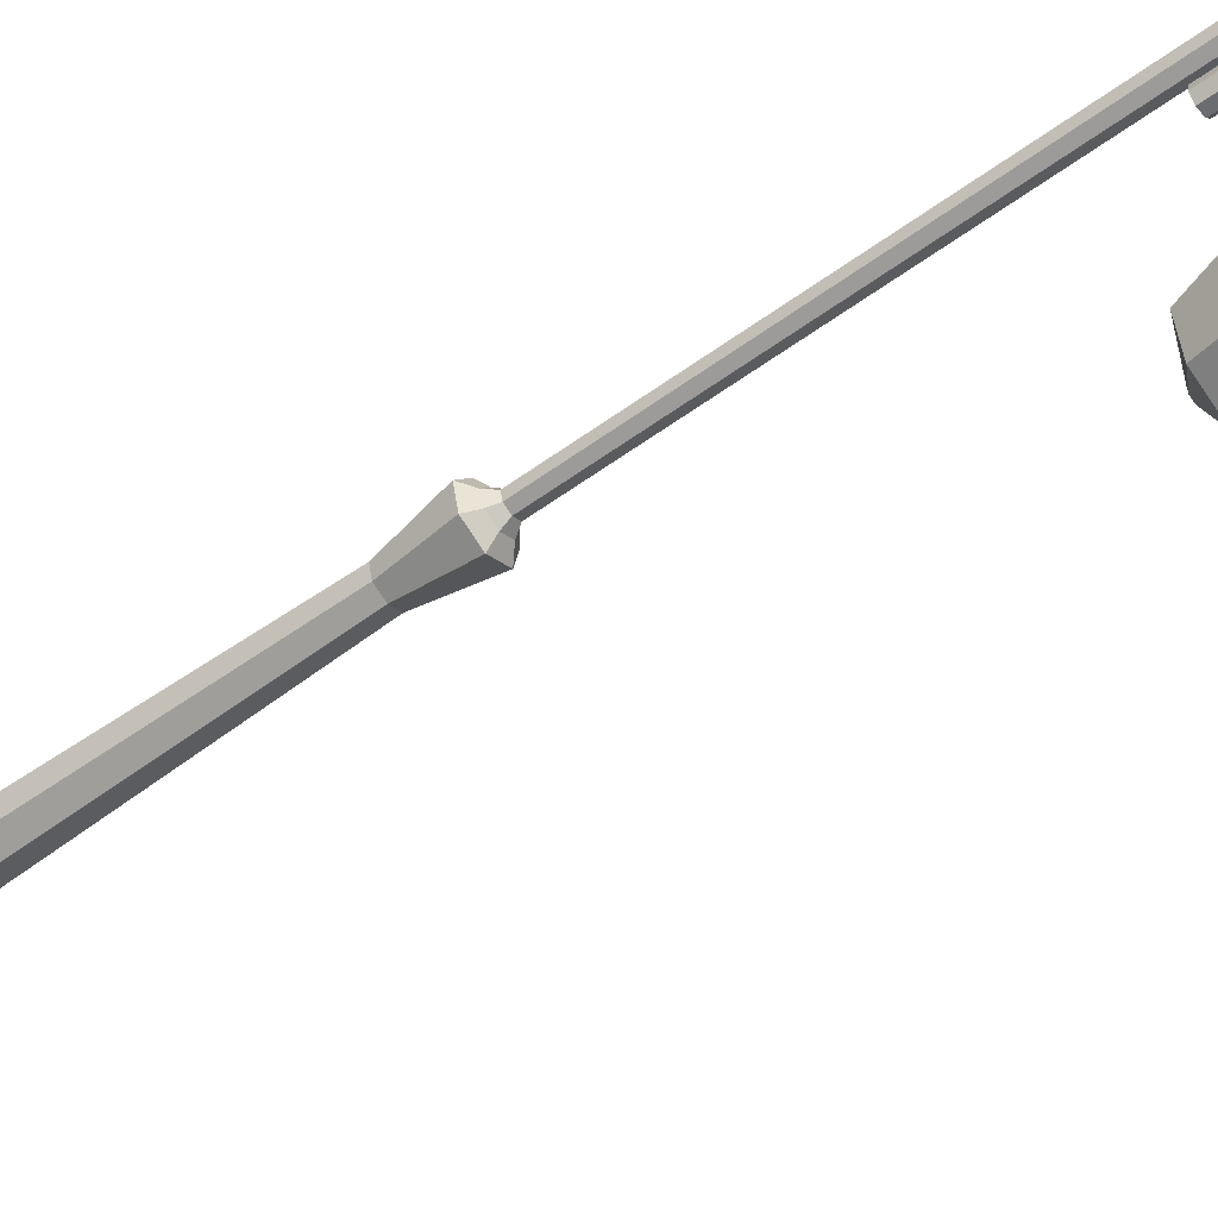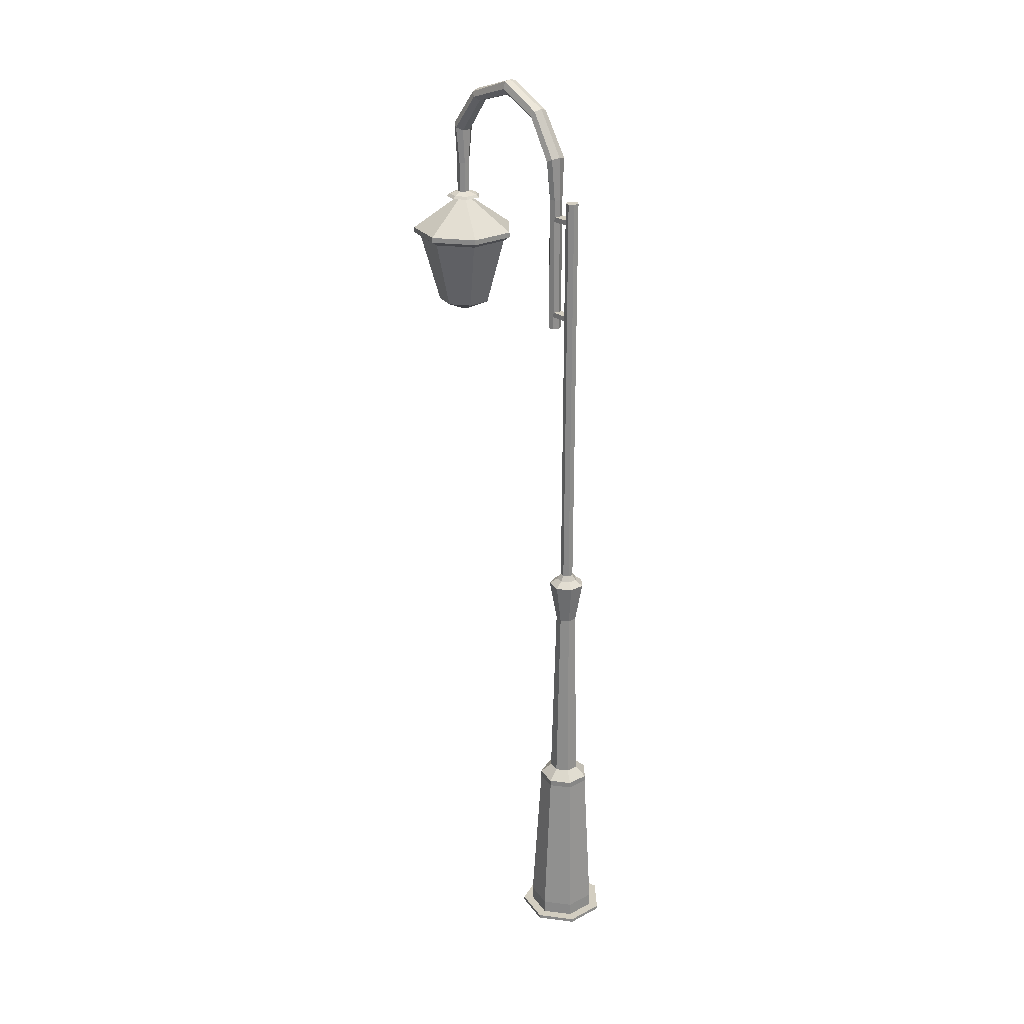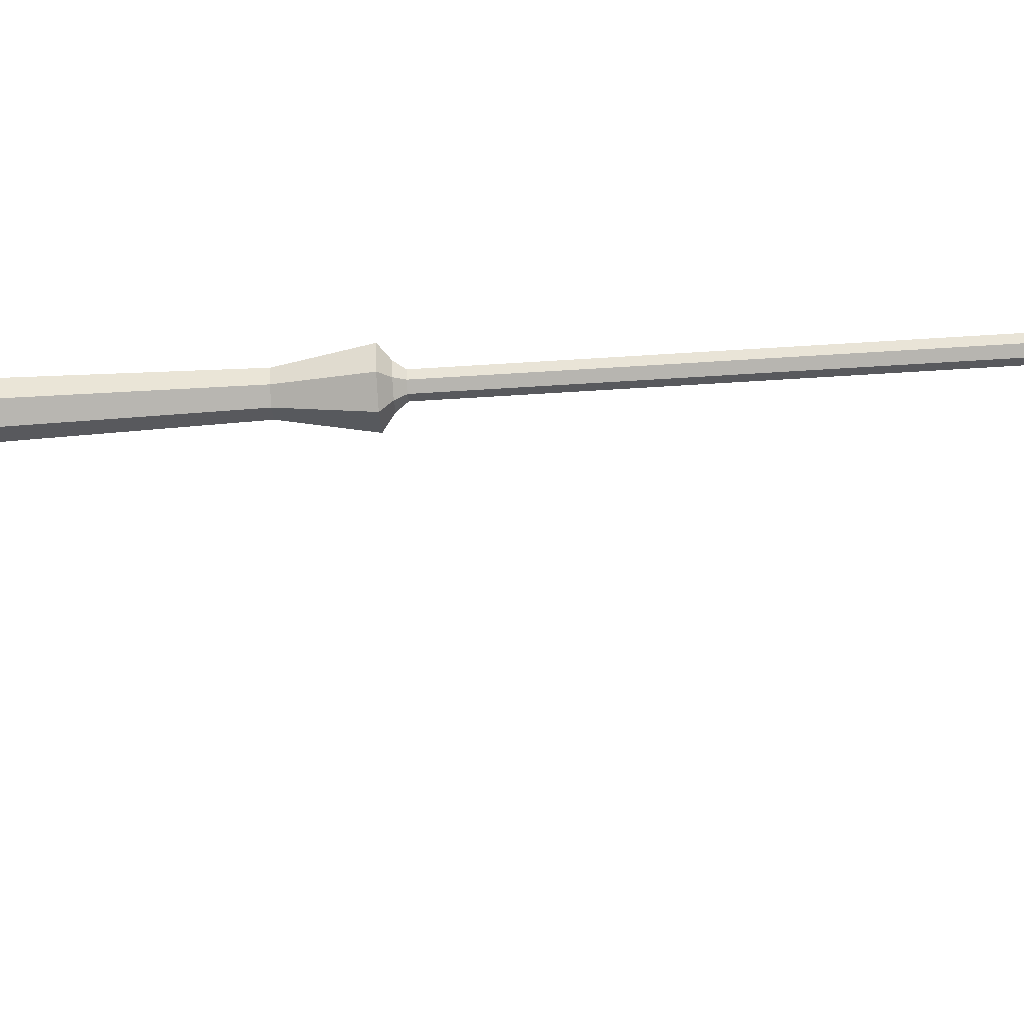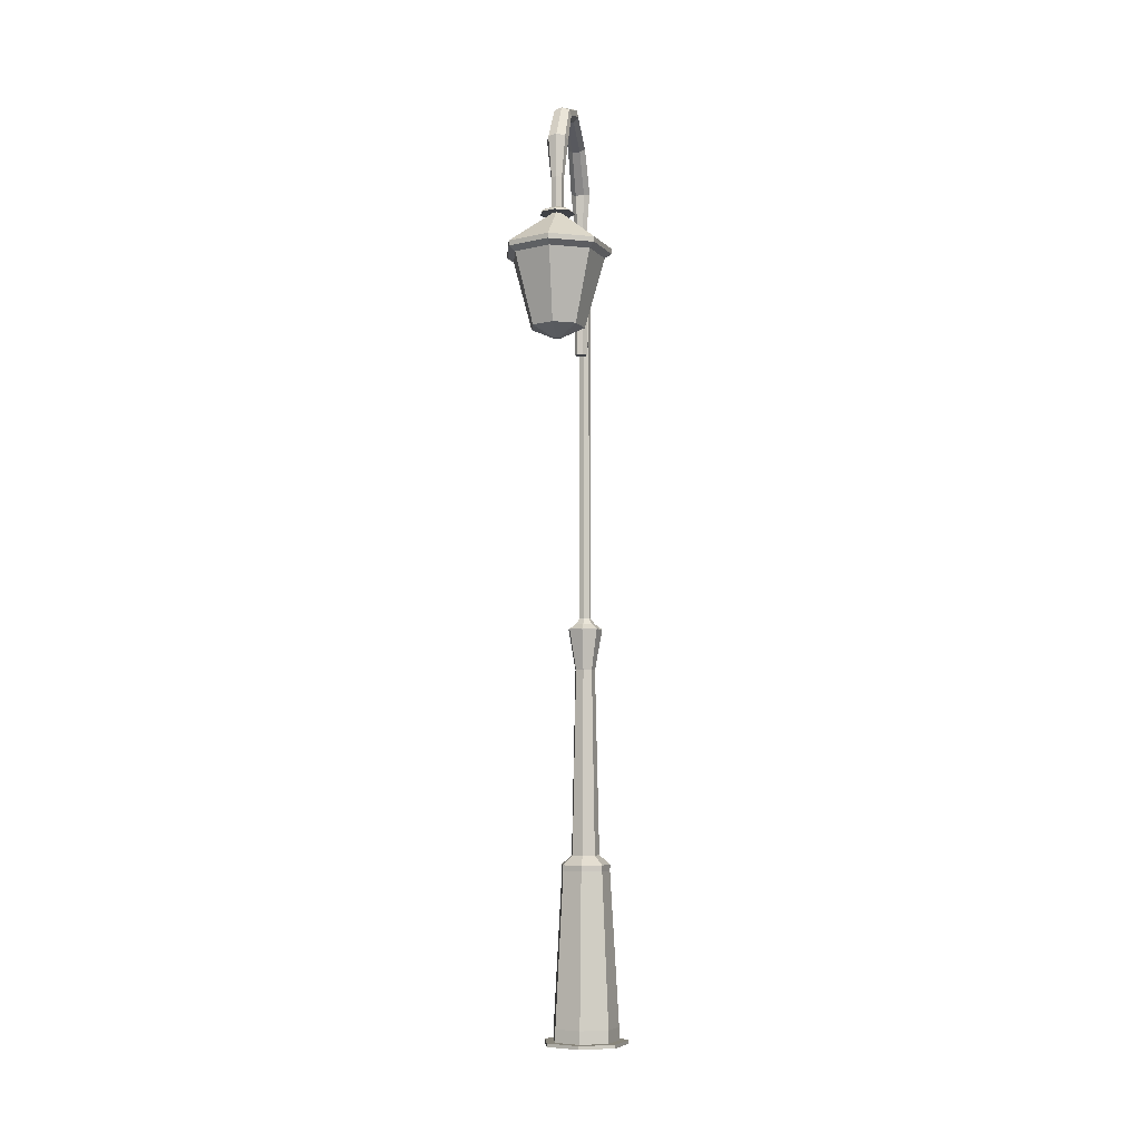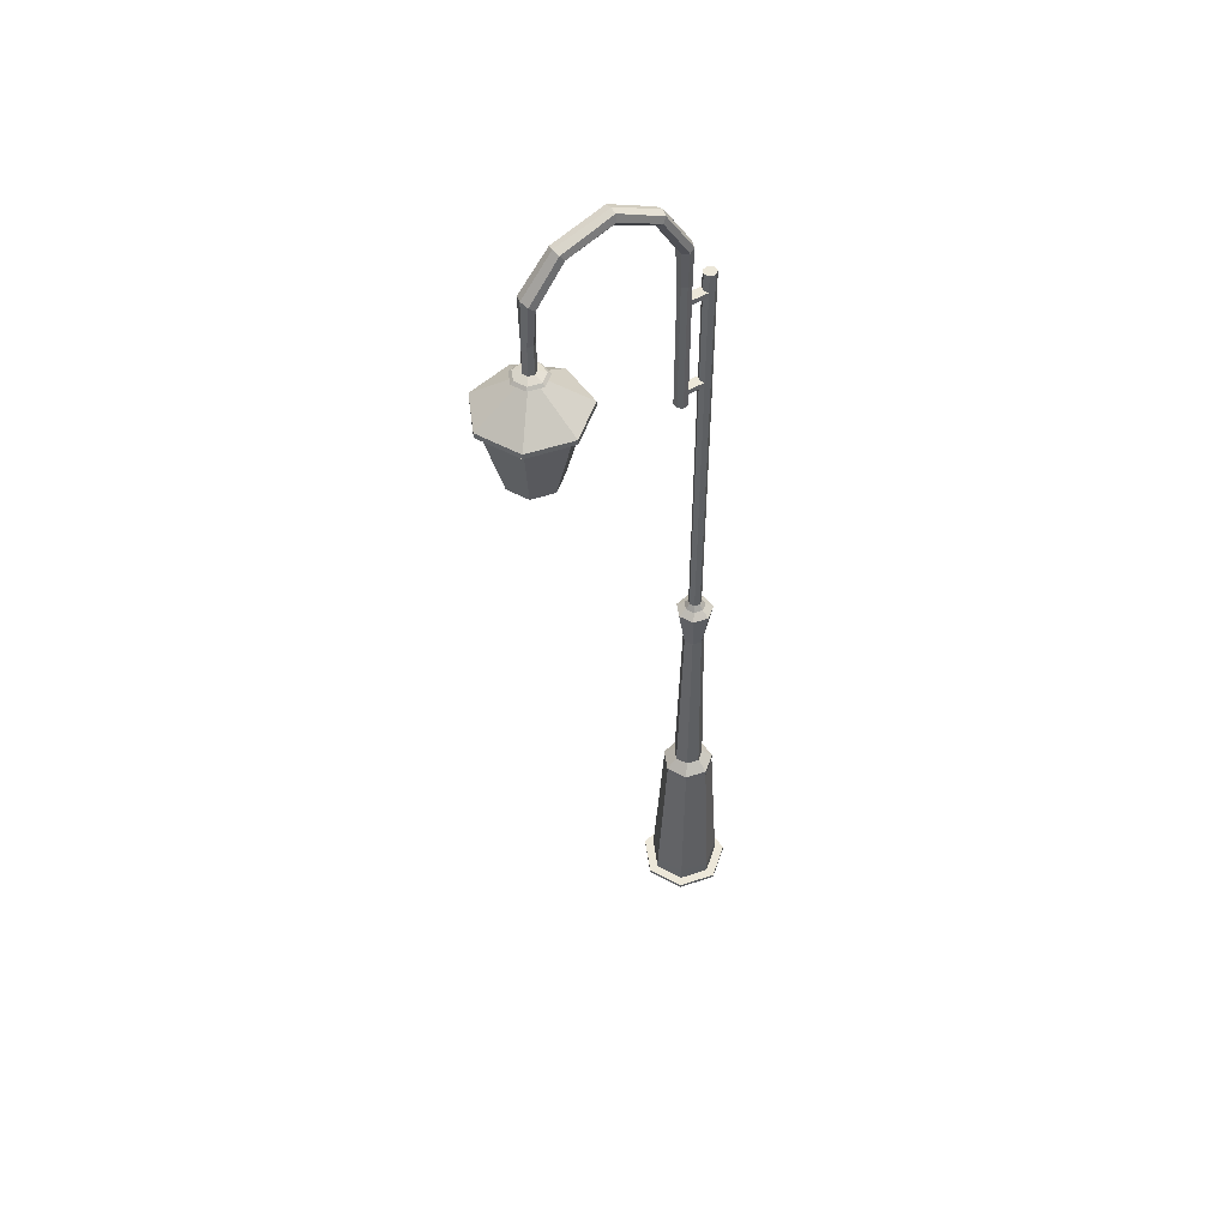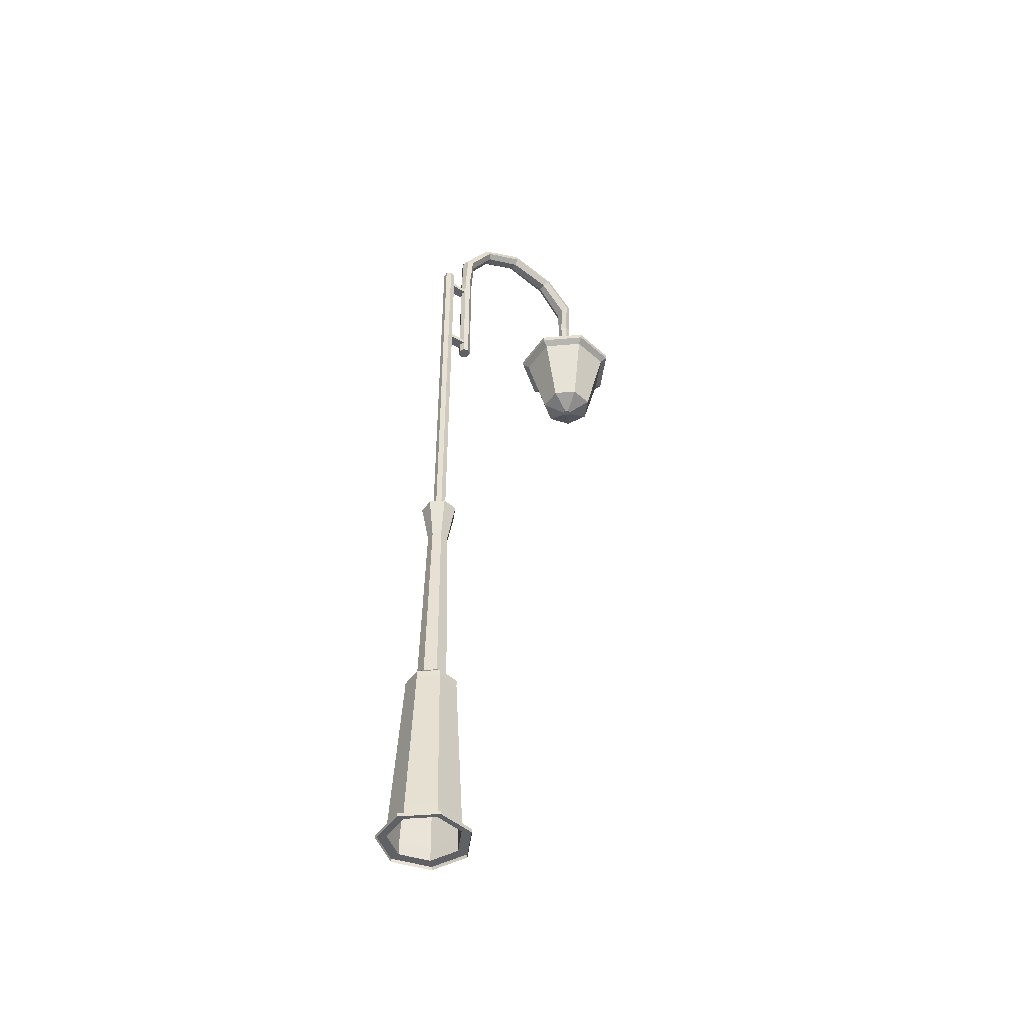
<metadata>
{"format":"obj","ext":"obj","renderer":"f3d","projection":"perspective","resolution":1024,"background":"white","views":[{"elev":-53.7,"azim":128.4,"up":"+Z"},{"elev":25.0,"azim":-39.9,"up":"+Y"},{"elev":-55.9,"azim":94.0,"up":"+Z"},{"elev":-6.4,"azim":-170.7,"up":"+Y"},{"elev":49.8,"azim":-123.2,"up":"+Y"},{"elev":-45.8,"azim":57.1,"up":"+Y"}]}
</metadata>
<code>
o Cylinder.045
v 0 0.7662 -7.955
v 0.04653 0.7662 -7.933
v 0.05802 0.7662 -7.882
v 0.02582 0.7662 -7.842
v -0.02582 0.7662 -7.842
v -0.05802 0.7662 -7.882
v -0.04653 0.7662 -7.933
v -0 0.7024 -7.999
v 0.0806 0.7024 -7.96
v 0.1005 0.7024 -7.873
v 0.04473 0.7024 -7.803
v -0.04473 0.7024 -7.803
v -0.1005 0.7024 -7.873
v -0.0806 0.7024 -7.96
v 0 0.06878 -8.035
v 0.1092 0.06878 -7.983
v 0.1362 0.06878 -7.864
v 0.06063 0.06878 -7.77
v -0.06063 0.06878 -7.77
v -0.1362 0.06878 -7.864
v -0.1092 0.06878 -7.983
v 0 0.01491 -8.035
v 0.1092 0.01491 -7.983
v 0.1362 0.01491 -7.864
v 0.06063 0.01491 -7.77
v -0.06063 0.01491 -7.77
v -0.1362 0.01491 -7.864
v -0.1092 0.01491 -7.983
v 0 0.01491 -8.075
v 0.1404 0.01491 -8.008
v 0.1751 0.01491 -7.856
v 0.07794 0.01491 -7.734
v -0.07794 0.01491 -7.734
v -0.1751 0.01491 -7.856
v -0.1404 0.01491 -8.008
v 0 0.000671 -8.075
v 0.1404 0.000671 -8.008
v 0.1751 0.000671 -7.856
v 0.07794 0.000671 -7.734
v -0.07794 0.000671 -7.734
v -0.1751 0.000671 -7.856
v -0.1404 0.000671 -8.008
v -0.1015 0.7268 -7.872
v -0.04517 0.7268 -7.802
v 0.0814 0.7268 -7.96
v -0 0.7268 -8
v 0.04517 0.7268 -7.802
v 0.1015 0.7268 -7.872
v -0.0814 0.7268 -7.96
v 0 1.532 -7.938
v 0.03304 1.532 -7.922
v 0.04121 1.532 -7.886
v 0.01834 1.532 -7.857
v -0.01834 1.532 -7.857
v -0.04121 1.532 -7.886
v -0.03304 1.532 -7.922
v -0 1.701 -7.969
v 0.05718 1.701 -7.941
v 0.0713 1.701 -7.879
v 0.03173 1.701 -7.83
v -0.03173 1.701 -7.83
v -0.0713 1.701 -7.879
v -0.05718 1.701 -7.941
v 0 1.723 -7.938
v 0.03304 1.723 -7.922
v 0.04121 1.723 -7.886
v 0.01834 1.723 -7.857
v -0.01834 1.723 -7.857
v -0.04121 1.723 -7.886
v -0.03304 1.723 -7.922
v 0 3.39 -7.922
v 0.02039 3.39 -7.912
v 0.02542 3.39 -7.89
v 0.01132 3.39 -7.872
v -0.01132 3.39 -7.872
v -0.02542 3.39 -7.89
v -0.02039 3.39 -7.912
v -0.02039 1.745 -7.912
v 0 1.745 -7.922
v 0.02039 1.745 -7.912
v 0.02542 1.745 -7.89
v 0.01132 1.745 -7.872
v -0.01132 1.745 -7.872
v -0.02542 1.745 -7.89
v -0.02039 3.32 -7.912
v 0.02039 3.32 -7.912
v 0.01132 3.32 -7.872
v -0.02542 3.32 -7.89
v 0 3.32 -7.922
v 0.02542 3.32 -7.89
v -0.01132 3.32 -7.872
v 0 2.9 -7.922
v 0.02542 2.9 -7.89
v -0.01132 2.9 -7.872
v -0.02542 2.9 -7.89
v 0.01132 2.9 -7.872
v 0.02039 2.9 -7.912
v -0.02039 2.9 -7.912
v -0.02542 3.3 -7.89
v 0.01132 3.3 -7.872
v 0.02039 3.3 -7.912
v -0.02039 3.3 -7.912
v 0 3.3 -7.922
v 0.02542 3.3 -7.89
v -0.01132 3.3 -7.872
v 0 2.92 -7.922
v 0.02542 2.92 -7.89
v -0.01132 2.92 -7.872
v -0.02542 2.92 -7.89
v 0.01132 2.92 -7.872
v 0.02039 2.92 -7.912
v -0.02039 2.92 -7.912
v 0 2.92 -7.969
v 0 3.386 -7.969
v 0.02039 2.92 -7.979
v -0.02039 2.92 -7.979
v 0.02542 3.386 -8.001
v -0.01132 3.386 -8.018
v -0.02039 3.386 -7.979
v 0.02039 3.386 -7.979
v -0.02542 3.386 -8.001
v 0.01132 3.386 -8.018
v -0.02542 2.92 -8.001
v 0.01132 2.92 -8.018
v 0.02542 2.92 -8.001
v -0.01132 2.92 -8.018
v 0 2.848 -7.969
v 0.02039 2.848 -7.979
v -0.02039 2.848 -7.979
v -0.02542 2.848 -8.001
v 0.01132 2.848 -8.018
v 0.02542 2.848 -8.001
v -0.01132 2.848 -8.018
v 0.01132 2.9 -8.018
v 0.02542 2.9 -8.001
v 0.02039 2.9 -7.979
v 0 2.9 -7.969
v -0.02039 2.9 -7.979
v -0.01132 2.9 -8.018
v -0.02542 2.9 -8.001
v 0.02542 3.3 -8.001
v -0.01132 3.3 -8.018
v -0.02542 3.3 -8.001
v 0.01132 3.3 -8.018
v 0.02039 3.3 -7.979
v 0 3.3 -7.969
v -0.02039 3.3 -7.979
v 0.02542 3.32 -8.001
v -0.01132 3.32 -8.018
v 0.02039 3.32 -7.979
v -0.02039 3.32 -7.979
v -0.02542 3.32 -8.001
v 0.01132 3.32 -8.018
v 0 3.32 -7.969
v 0 3.817 -8.279
v 0.03399 3.783 -8.28
v -0.01513 3.759 -8.28
v -0.02726 3.813 -8.279
v 0.02726 3.813 -8.279
v -0.03399 3.783 -8.28
v 0.01513 3.759 -8.28
v 0 3.426 -8.614
v 0.02542 3.426 -8.583
v -0.01132 3.426 -8.565
v -0.02039 3.426 -8.605
v 0.02039 3.426 -8.605
v -0.02542 3.426 -8.583
v 0.01132 3.426 -8.565
v 0.01757 3.532 -8.024
v -0.01757 3.532 -8.024
v 0 3.555 -7.975
v 0.03166 3.55 -7.984
v 0.03949 3.54 -8.006
v -0.03166 3.55 -7.984
v -0.03949 3.54 -8.006
v -0.01878 3.567 -8.565
v -0.04219 3.579 -8.581
v -0.03383 3.595 -8.602
v 0 3.602 -8.611
v 0.01878 3.567 -8.565
v 0.03383 3.595 -8.602
v 0.04219 3.579 -8.581
v -0.01585 3.688 -8.122
v 0.02856 3.722 -8.095
v 0.03561 3.703 -8.11
v 0.01585 3.688 -8.122
v 0 3.73 -8.088
v -0.02856 3.722 -8.095
v -0.03561 3.703 -8.11
v -0.0163 3.708 -8.455
v -0.02936 3.742 -8.483
v 0.0163 3.708 -8.455
v 0.02936 3.742 -8.483
v -0.03661 3.723 -8.468
v 0 3.751 -8.49
v 0.03661 3.723 -8.468
v 0.01285 2.785 -8.599
v 0 2.785 -8.605
v 0.01603 2.785 -8.585
v 0.007133 2.785 -8.574
v -0.007133 2.785 -8.574
v -0.01603 2.785 -8.585
v -0.01285 2.785 -8.599
v 0.08455 2.827 -8.656
v -0 2.827 -8.697
v 0.1054 2.827 -8.565
v 0.04692 2.827 -8.491
v -0.04692 2.827 -8.491
v -0.1054 2.827 -8.565
v -0.08455 2.827 -8.656
v 0.1457 3.106 -8.705
v 0 3.106 -8.775
v 0.1817 3.106 -8.547
v 0.08086 3.106 -8.421
v -0.08086 3.106 -8.421
v -0.1817 3.106 -8.547
v -0.1457 3.106 -8.705
v 0.1673 3.125 -8.722
v 0 3.125 -8.803
v 0.2087 3.125 -8.541
v 0.09287 3.125 -8.396
v -0.09287 3.125 -8.396
v -0.2087 3.125 -8.541
v -0.1673 3.125 -8.722
v 0.1673 3.145 -8.722
v 0 3.145 -8.803
v 0.2087 3.145 -8.541
v 0.09287 3.145 -8.396
v -0.09287 3.145 -8.396
v -0.2087 3.145 -8.541
v -0.1673 3.145 -8.722
v 0.01705 3.283 -8.602
v 0 3.283 -8.611
v 0.02127 3.283 -8.584
v 0.009464 3.283 -8.569
v -0.009464 3.283 -8.569
v -0.02127 3.283 -8.584
v -0.01705 3.283 -8.602
v 0 3.305 -8.614
v 0.02542 3.305 -8.583
v -0.01132 3.305 -8.565
v -0.02039 3.305 -8.605
v 0.02039 3.305 -8.605
v -0.02542 3.305 -8.583
v 0.01132 3.305 -8.565
v 0 3.292 -8.648
v 0.05863 3.292 -8.575
v -0.02609 3.292 -8.534
v -0.04702 3.292 -8.626
v 0.04702 3.292 -8.626
v -0.05863 3.292 -8.575
v 0.02609 3.292 -8.534
v 0 3.282 -8.659
v 0.0695 3.282 -8.573
v -0.03093 3.282 -8.524
v -0.05573 3.282 -8.633
v 0.05573 3.282 -8.633
v -0.0695 3.282 -8.573
v 0.03093 3.282 -8.524
f 44 43 13 12
f 13 14 21 20
f 46 45 9 8
f 48 47 11 10
f 43 49 14 13
f 47 44 12 11
f 49 46 8 14
f 45 48 10 9
f 21 15 22 28
f 11 12 19 18
f 9 10 17 16
f 14 8 15 21
f 12 13 20 19
f 10 11 18 17
f 8 9 16 15
f 26 27 34 33
f 19 20 27 26
f 17 18 25 24
f 15 16 23 22
f 20 21 28 27
f 18 19 26 25
f 16 17 24 23
f 30 31 38 37
f 24 25 32 31
f 22 23 30 29
f 27 28 35 34
f 25 26 33 32
f 23 24 31 30
f 28 22 29 35
f 35 29 36 42
f 33 34 41 40
f 31 32 39 38
f 29 30 37 36
f 34 35 42 41
f 32 33 40 39
f 2 3 48 45
f 7 1 46 49
f 4 5 44 47
f 6 7 49 43
f 3 4 47 48
f 1 2 45 46
f 5 6 43 44
f 7 56 50 1
f 6 55 56 7
f 5 54 55 6
f 4 53 54 5
f 3 52 53 4
f 2 51 52 3
f 1 50 51 2
f 56 63 57 50
f 55 62 63 56
f 54 61 62 55
f 53 60 61 54
f 52 59 60 53
f 51 58 59 52
f 50 57 58 51
f 63 70 64 57
f 62 69 70 63
f 61 68 69 62
f 60 67 68 61
f 59 66 67 60
f 58 65 66 59
f 57 64 65 58
f 89 85 77 71
f 90 86 72 73
f 91 87 74 75
f 85 88 76 77
f 86 89 71 72
f 87 90 73 74
f 88 91 75 76
f 69 68 83 84
f 67 66 81 82
f 65 64 79 80
f 70 69 84 78
f 68 67 82 83
f 66 65 80 81
f 64 70 78 79
f 105 100 87 91
f 104 101 86 90
f 102 99 88 85
f 100 104 90 87
f 99 105 91 88
f 79 78 98 92
f 84 83 94 95
f 82 81 93 96
f 80 79 92 97
f 78 84 95 98
f 81 80 97 93
f 83 82 96 94
f 106 112 102 103
f 109 108 105 99
f 110 107 104 100
f 111 106 103 101
f 112 109 99 102
f 107 111 101 104
f 108 110 100 105
f 94 96 110 108
f 93 97 111 107
f 98 95 109 112
f 96 93 107 110
f 95 94 108 109
f 98 112 116 138
f 154 150 120 114
f 148 153 122 117
f 149 152 121 118
f 151 154 114 119
f 150 148 117 120
f 152 151 119 121
f 153 149 118 122
f 134 135 132 131
f 135 136 128 132
f 137 138 129 127
f 139 134 131 133
f 140 139 133 130
f 136 137 127 128
f 138 140 130 129
f 128 127 129 130 133 131 132
f 116 123 140 138
f 123 126 139 140
f 126 124 134 139
f 125 115 136 135
f 124 125 135 134
f 103 146 145 101
f 102 147 146 103
f 124 126 142 144
f 123 116 147 143
f 115 125 141 145
f 116 113 146 147
f 126 123 143 142
f 125 124 144 141
f 113 115 145 146
f 144 142 149 153
f 143 147 151 152
f 145 141 148 150
f 89 86 150 154
f 142 143 152 149
f 141 144 153 148
f 86 101 145 150
f 186 183 157 161
f 187 184 159 155
f 184 185 156 159
f 185 186 161 156
f 188 187 155 158
f 189 188 158 160
f 183 189 160 157
f 176 177 167 164
f 178 179 162 165
f 180 176 164 168
f 181 182 163 166
f 182 180 168 163
f 179 181 166 162
f 177 178 165 167
f 118 121 175 170
f 121 119 174 175
f 119 114 171 174
f 117 122 169 173
f 120 117 173 172
f 114 120 172 171
f 122 118 170 169
f 194 191 178 177
f 195 193 181 179
f 196 192 180 182
f 193 196 182 181
f 192 190 176 180
f 191 195 179 178
f 190 194 177 176
f 170 175 189 183
f 175 174 188 189
f 174 171 187 188
f 173 169 186 185
f 172 173 185 184
f 171 172 184 187
f 169 170 183 186
f 157 160 194 190
f 158 155 195 191
f 161 157 190 192
f 159 156 196 193
f 156 161 192 196
f 155 159 193 195
f 160 158 191 194
f 106 113 116 112
f 111 115 113 106
f 92 98 138 137
f 97 92 137 136
f 97 136 115 111
f 85 89 154 151
f 85 151 147 102
f 203 202 209 210
f 197 199 200 201 202 203 198
f 209 208 215 216
f 201 200 207 208
f 199 197 204 206
f 198 203 210 205
f 202 201 208 209
f 200 199 206 207
f 197 198 205 204
f 217 216 223 224
f 207 206 213 214
f 204 205 212 211
f 210 209 216 217
f 208 207 214 215
f 206 204 211 213
f 205 210 217 212
f 221 220 227 228
f 215 214 221 222
f 213 211 218 220
f 212 217 224 219
f 216 215 222 223
f 214 213 220 221
f 211 212 219 218
f 226 231 238 233
f 218 219 226 225
f 224 223 230 231
f 222 221 228 229
f 220 218 225 227
f 219 224 231 226
f 223 222 229 230
f 230 229 236 237
f 228 227 234 235
f 225 226 233 232
f 231 230 237 238
f 229 228 235 236
f 227 225 232 234
f 168 164 241 245
f 166 163 240 243
f 163 168 245 240
f 162 166 243 239
f 167 165 242 244
f 164 167 244 241
f 165 162 239 242
f 242 239 246 249
f 245 241 248 252
f 243 240 247 250
f 240 245 252 247
f 239 243 250 246
f 244 242 249 251
f 241 244 251 248
f 246 250 257 253
f 251 249 256 258
f 248 251 258 255
f 249 246 253 256
f 252 248 255 259
f 250 247 254 257
f 247 252 259 254
f 259 255 236 235
f 257 254 234 232
f 254 259 235 234
f 253 257 232 233
f 258 256 238 237
f 255 258 237 236
f 256 253 233 238
f 77 76 75 74 73 72 71

</code>
